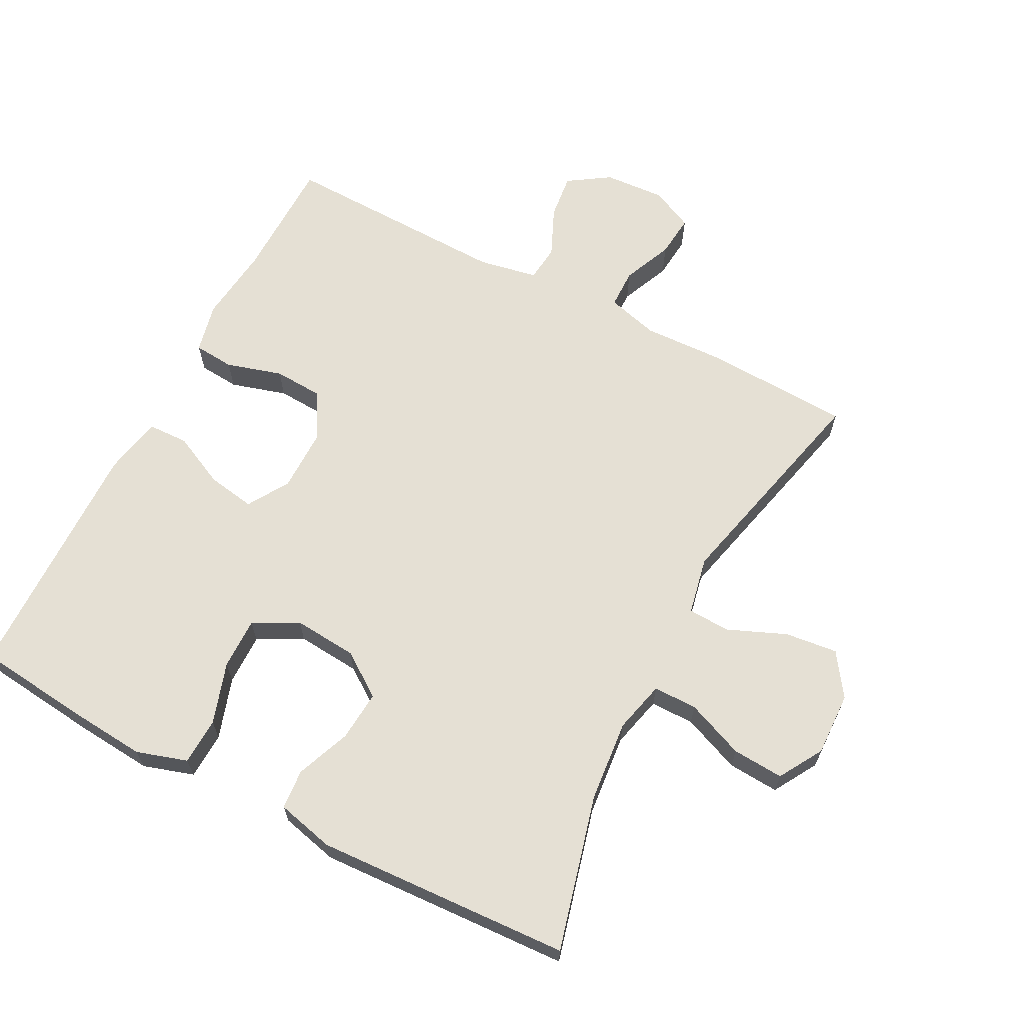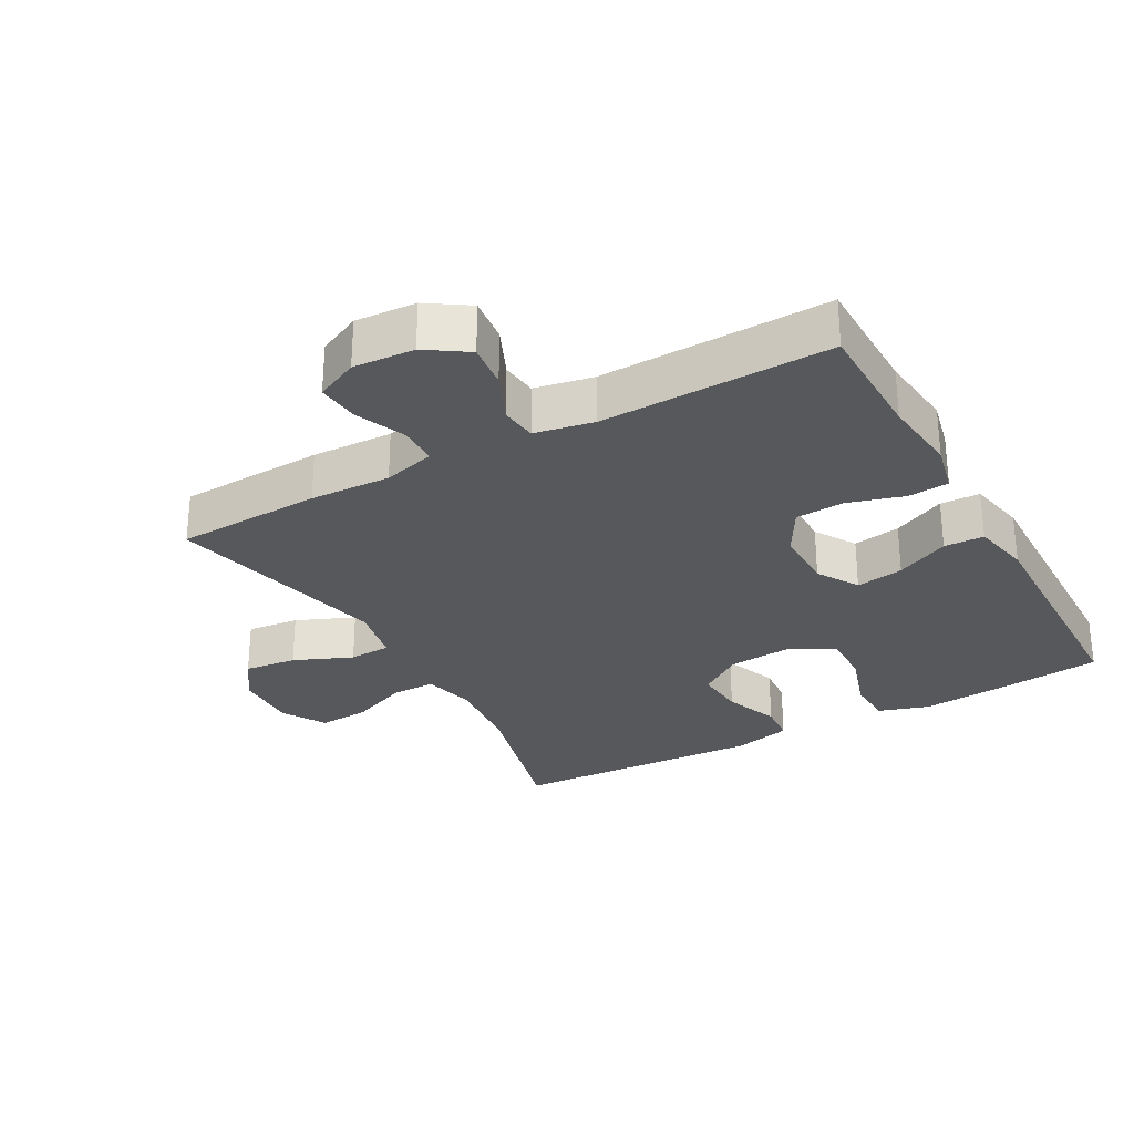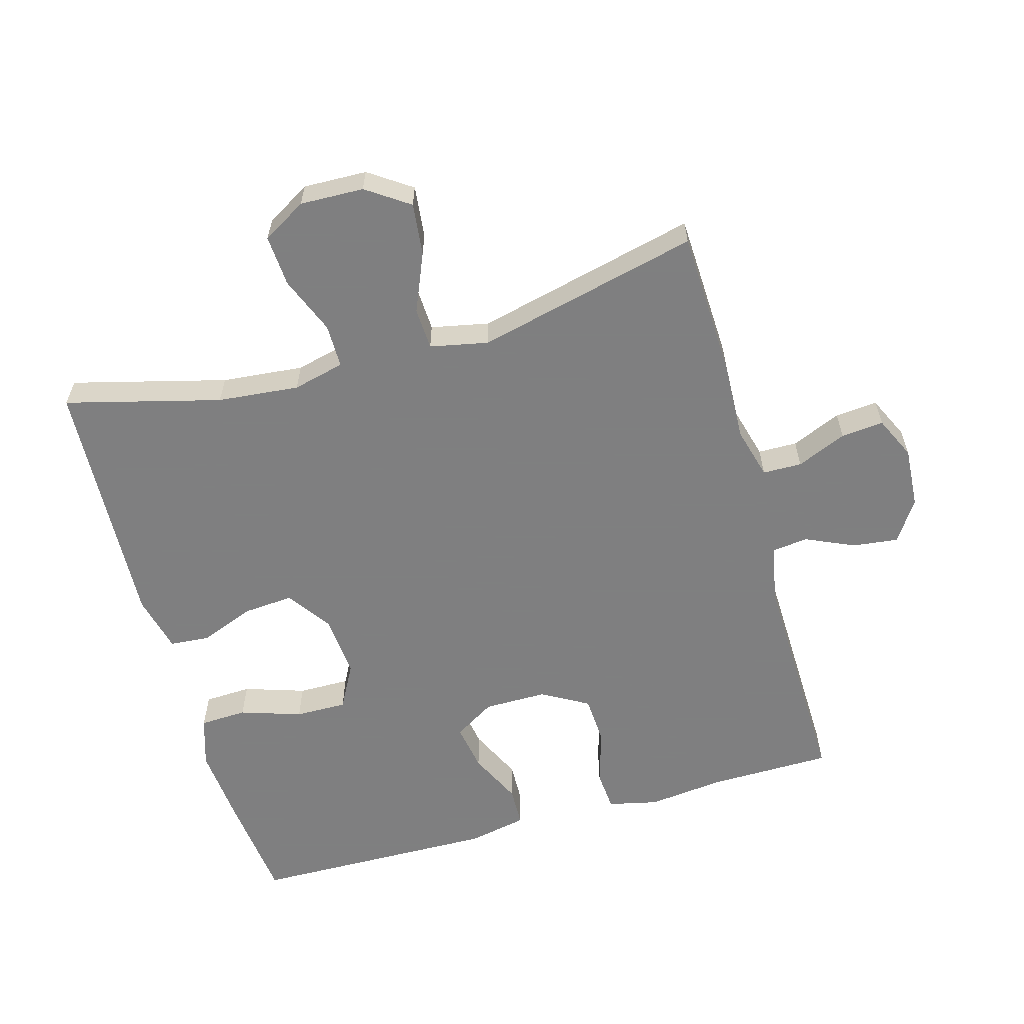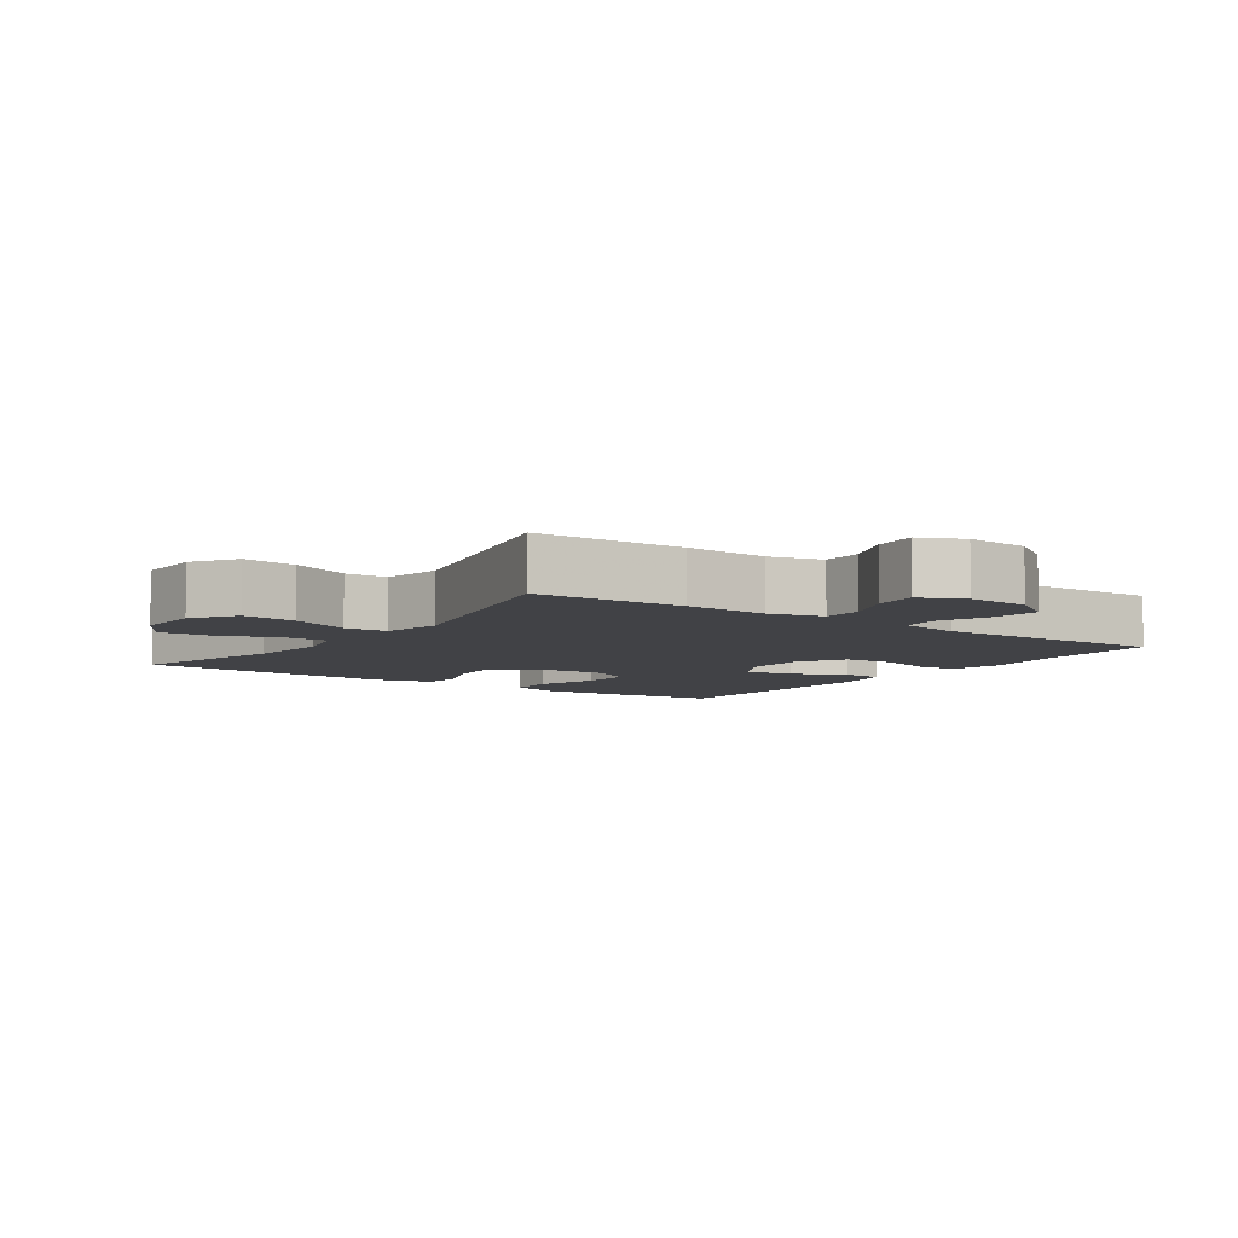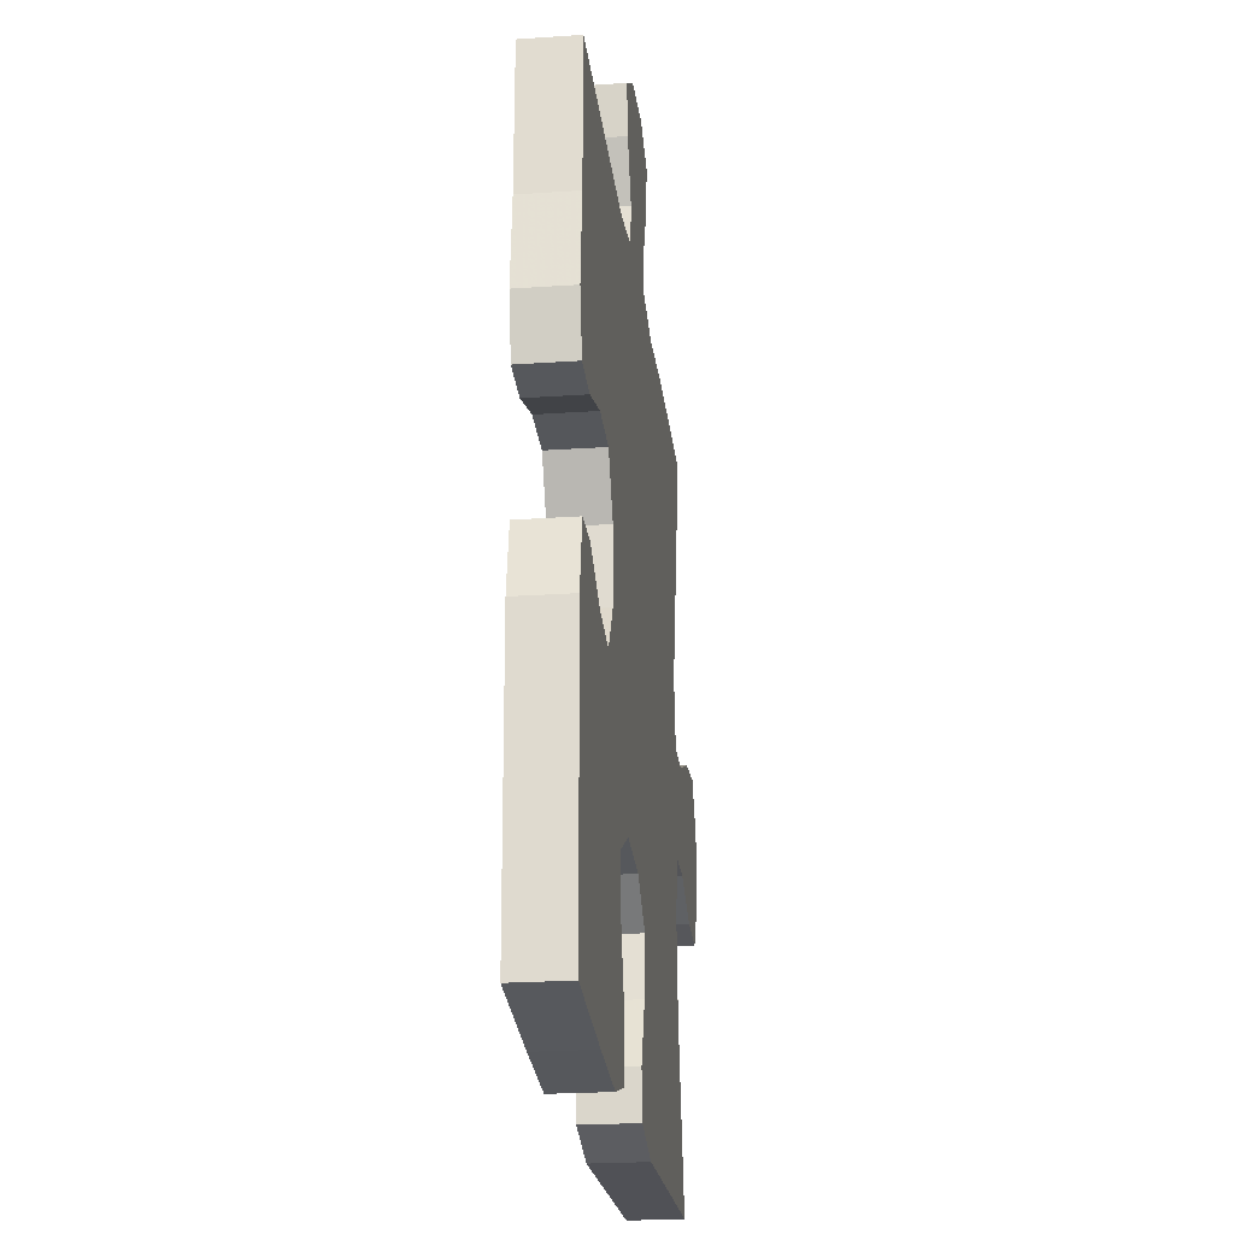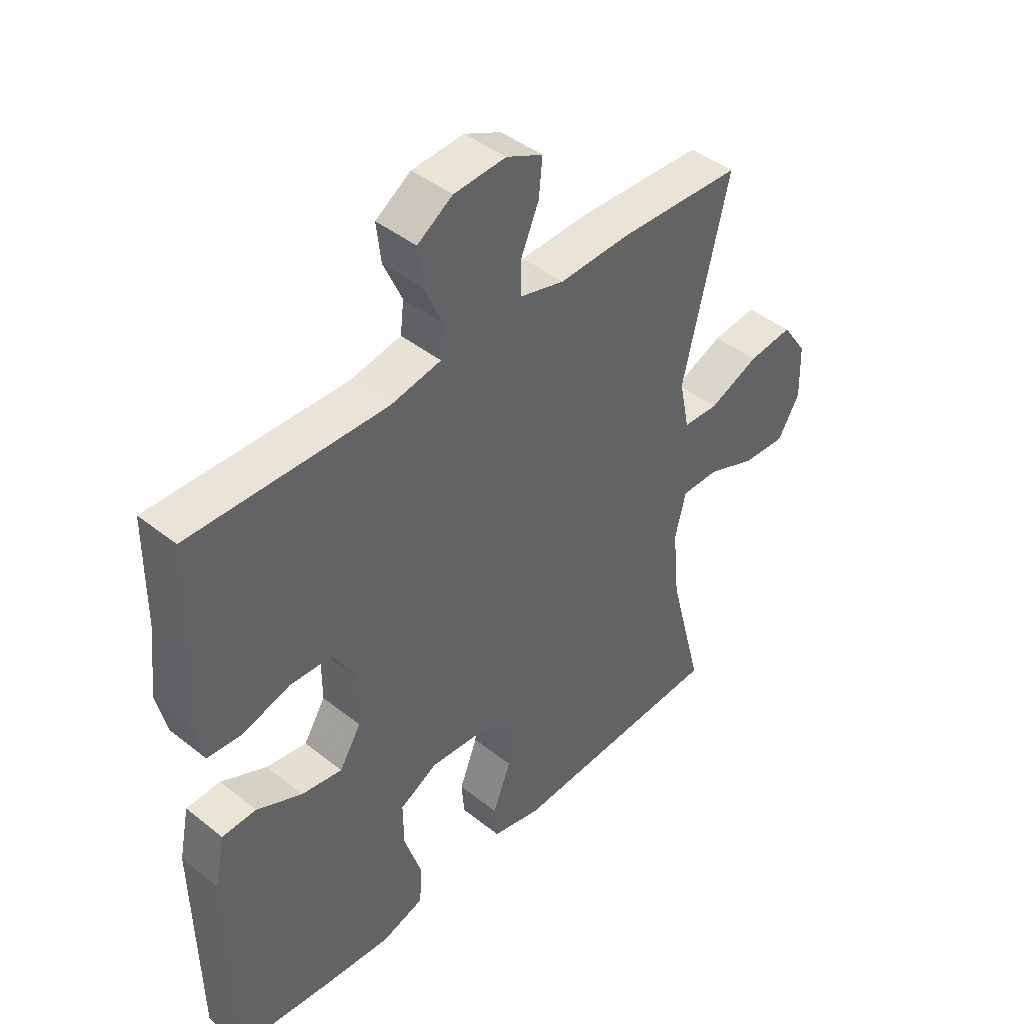
<metadata>
{"format":"obj","ext":"obj","renderer":"f3d","projection":"perspective","resolution":1024,"background":"white","views":[{"elev":65.2,"azim":-152.4,"up":"+Y"},{"elev":-28.7,"azim":29.0,"up":"+Y"},{"elev":-59.9,"azim":-74.2,"up":"+Y"},{"elev":-6.7,"azim":-35.1,"up":"+Y"},{"elev":-23.5,"azim":96.6,"up":"+Z"},{"elev":43.5,"azim":133.1,"up":"+Z"}]}
</metadata>
<code>
v 0.5 0.07 0.5
v 0.502 0.07 0.314
v 0.515 0.07 0.199
v 0.498 0.07 0.124
v 0.437 0.07 0.119
v 0.353 0.07 0.144
v 0.279 0.07 0.14
v 0.239 0.07 0.07
v 0.239 0.07 -0.025
v 0.277 0.07 -0.087
v 0.349 0.07 -0.075
v 0.429 0.07 -0.037
v 0.489 0.07 -0.039
v 0.507 0.07 -0.127
v 0.5 0.07 -0.5
v 0.334 0.07 -0.518
v 0.215 0.07 -0.528
v 0.139 0.07 -0.504
v 0.136 0.07 -0.433
v 0.166 0.07 -0.341
v 0.167 0.07 -0.263
v 0.1 0.07 -0.227
v 0.004 0.07 -0.235
v -0.062 0.07 -0.281
v -0.056 0.07 -0.357
v -0.024 0.07 -0.439
v -0.029 0.07 -0.499
v -0.116 0.07 -0.52
v -0.5 0.07 -0.5
v -0.439 0.07 -0.267
v -0.427 0.07 -0.144
v -0.446 0.07 -0.066
v -0.512 0.07 -0.066
v -0.599 0.07 -0.101
v -0.676 0.07 -0.106
v -0.715 0.07 -0.04
v -0.712 0.07 0.056
v -0.668 0.07 0.12
v -0.589 0.07 0.111
v -0.501 0.07 0.074
v -0.438 0.07 0.077
v -0.42 0.07 0.164
v -0.5 0.07 0.5
v -0.28 0.07 0.509
v -0.158 0.07 0.504
v -0.08 0.07 0.525
v -0.079 0.07 0.584
v -0.111 0.07 0.659
v -0.117 0.07 0.723
v -0.053 0.07 0.753
v 0.039 0.07 0.747
v 0.101 0.07 0.706
v 0.093 0.07 0.638
v 0.06 0.07 0.564
v 0.066 0.07 0.509
v 0.155 0.07 0.492
v 0.5 0 0.5
v 0.502 0 0.314
v 0.515 0 0.199
v 0.498 0 0.124
v 0.437 0 0.119
v 0.353 0 0.144
v 0.279 0 0.14
v 0.239 0 0.07
v 0.239 0 -0.025
v 0.277 0 -0.087
v 0.349 0 -0.075
v 0.429 0 -0.037
v 0.489 0 -0.039
v 0.507 0 -0.127
v 0.5 0 -0.5
v 0.334 0 -0.518
v 0.215 0 -0.528
v 0.139 0 -0.504
v 0.136 0 -0.433
v 0.166 0 -0.341
v 0.167 0 -0.263
v 0.1 0 -0.227
v 0.004 0 -0.235
v -0.062 0 -0.281
v -0.056 0 -0.357
v -0.024 0 -0.439
v -0.029 0 -0.499
v -0.116 0 -0.52
v -0.5 0 -0.5
v -0.439 0 -0.267
v -0.427 0 -0.144
v -0.446 0 -0.066
v -0.512 0 -0.066
v -0.599 0 -0.101
v -0.676 0 -0.106
v -0.715 0 -0.04
v -0.712 0 0.056
v -0.668 0 0.12
v -0.589 0 0.111
v -0.501 0 0.074
v -0.438 0 0.077
v -0.42 0 0.164
v -0.5 0 0.5
v -0.28 0 0.509
v -0.158 0 0.504
v -0.08 0 0.525
v -0.079 0 0.584
v -0.111 0 0.659
v -0.117 0 0.723
v -0.053 0 0.753
v 0.039 0 0.747
v 0.101 0 0.706
v 0.093 0 0.638
v 0.06 0 0.564
v 0.066 0 0.509
v 0.155 0 0.492
f 52 53 54
f 51 52 54
f 50 51 54
f 49 50 54
f 48 49 54
f 47 48 54
f 46 47 54 55
f 45 46 55 56
f 42 43 44 45
f 41 42 45 56
f 38 39 40
f 37 38 40
f 36 37 40
f 35 36 40
f 34 35 40
f 33 34 40
f 32 33 40 41
f 56 1 2
f 41 56 2
f 32 41 2
f 31 32 2
f 28 29 30
f 27 28 30
f 26 27 30
f 25 26 30
f 24 25 30 31
f 18 19 20
f 17 18 20
f 16 17 20
f 15 16 20
f 14 15 20
f 13 14 20
f 12 13 20
f 11 12 20
f 10 11 20 21
f 9 10 21 22
f 4 5 6
f 3 4 6
f 2 3 6
f 2 6 7
f 31 2 7
f 31 7 8
f 24 31 8
f 23 24 8
f 8 9 22 23
f 110 109 108
f 110 108 107
f 110 107 106
f 110 106 105
f 110 105 104
f 110 104 103
f 111 110 103 102
f 112 111 102 101
f 101 100 99 98
f 112 101 98 97
f 96 95 94
f 96 94 93
f 96 93 92
f 96 92 91
f 96 91 90
f 96 90 89
f 97 96 89 88
f 58 57 112
f 58 112 97
f 58 97 88
f 58 88 87
f 86 85 84
f 86 84 83
f 86 83 82
f 86 82 81
f 87 86 81 80
f 76 75 74
f 76 74 73
f 76 73 72
f 76 72 71
f 76 71 70
f 76 70 69
f 76 69 68
f 76 68 67
f 77 76 67 66
f 78 77 66 65
f 62 61 60
f 62 60 59
f 62 59 58
f 63 62 58
f 63 58 87
f 64 63 87
f 64 87 80
f 64 80 79
f 79 78 65 64
f 1 57 58 2
f 2 58 59 3
f 3 59 60 4
f 4 60 61 5
f 5 61 62 6
f 6 62 63 7
f 7 63 64 8
f 8 64 65 9
f 9 65 66 10
f 10 66 67 11
f 11 67 68 12
f 12 68 69 13
f 13 69 70 14
f 14 70 71 15
f 15 71 72 16
f 16 72 73 17
f 17 73 74 18
f 18 74 75 19
f 19 75 76 20
f 20 76 77 21
f 21 77 78 22
f 22 78 79 23
f 23 79 80 24
f 24 80 81 25
f 25 81 82 26
f 26 82 83 27
f 27 83 84 28
f 28 84 85 29
f 29 85 86 30
f 30 86 87 31
f 31 87 88 32
f 32 88 89 33
f 33 89 90 34
f 34 90 91 35
f 35 91 92 36
f 36 92 93 37
f 37 93 94 38
f 38 94 95 39
f 39 95 96 40
f 40 96 97 41
f 41 97 98 42
f 42 98 99 43
f 43 99 100 44
f 44 100 101 45
f 45 101 102 46
f 46 102 103 47
f 47 103 104 48
f 48 104 105 49
f 49 105 106 50
f 50 106 107 51
f 51 107 108 52
f 52 108 109 53
f 53 109 110 54
f 54 110 111 55
f 55 111 112 56
f 56 112 57 1

</code>
